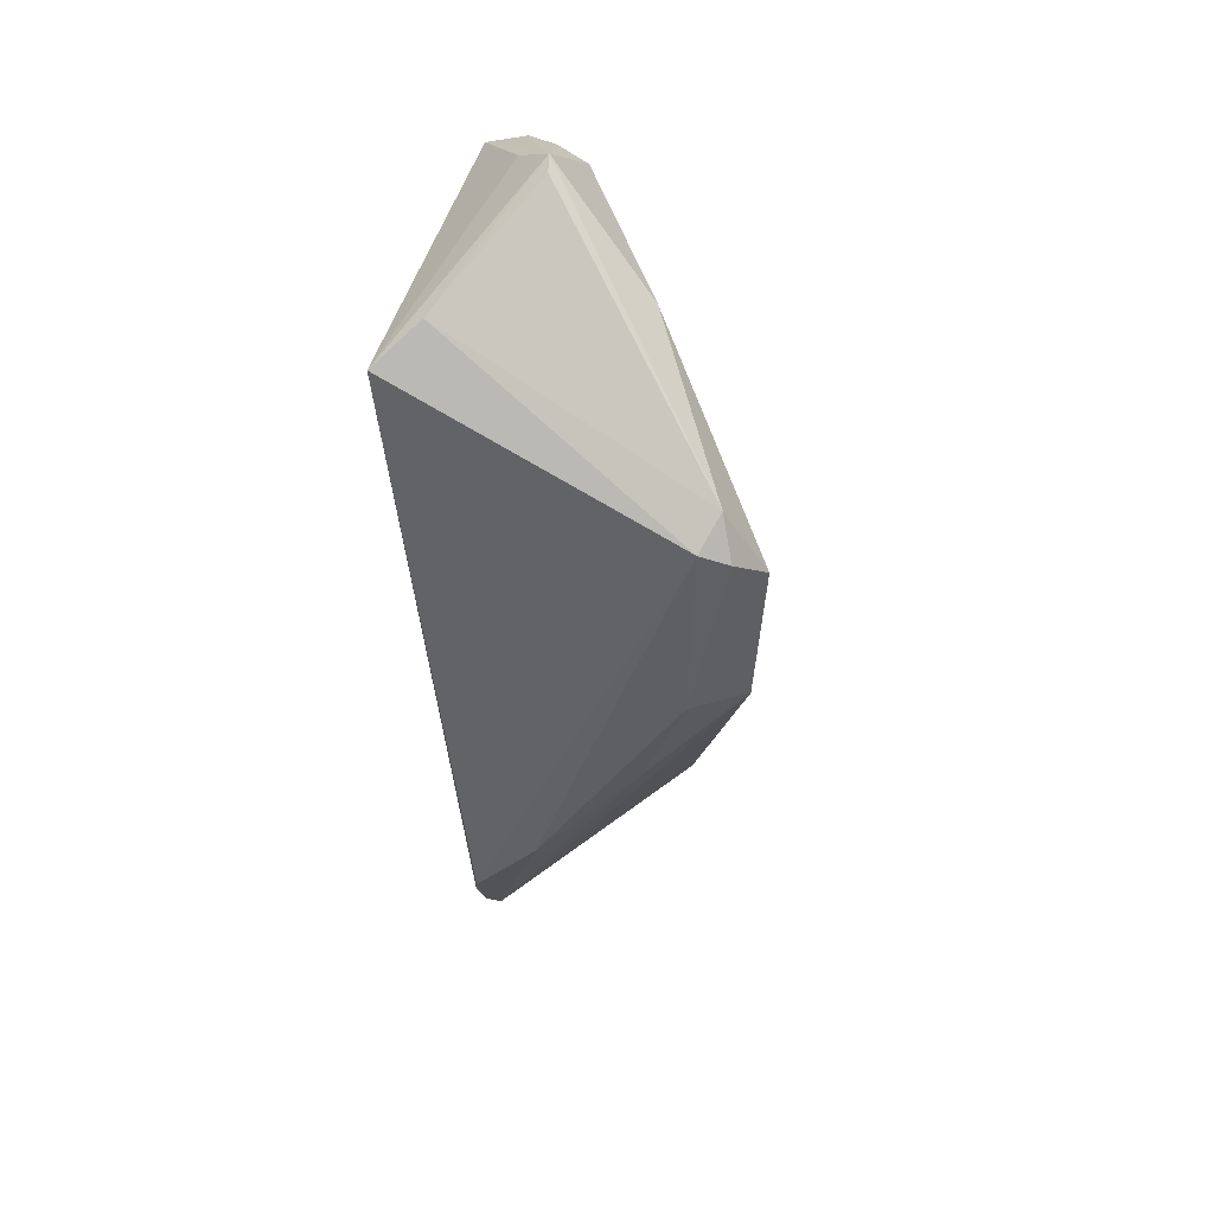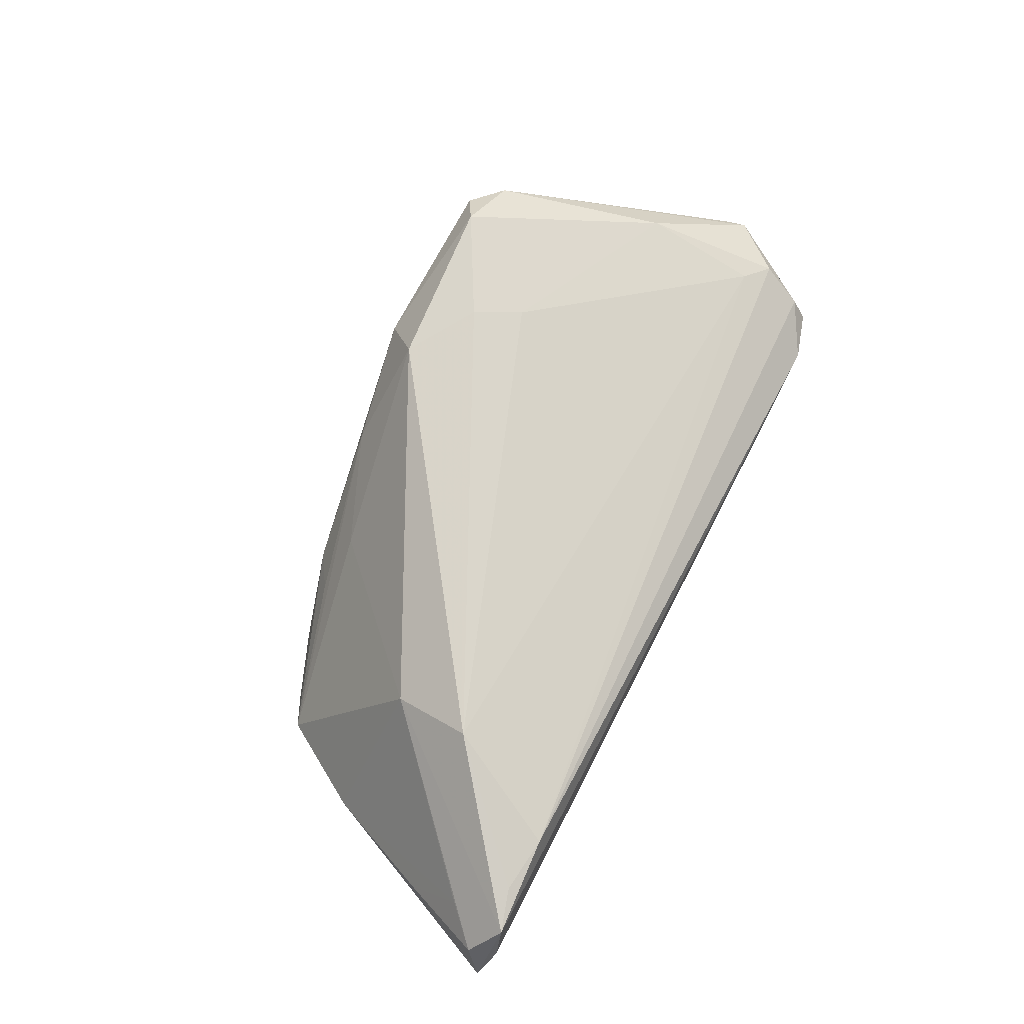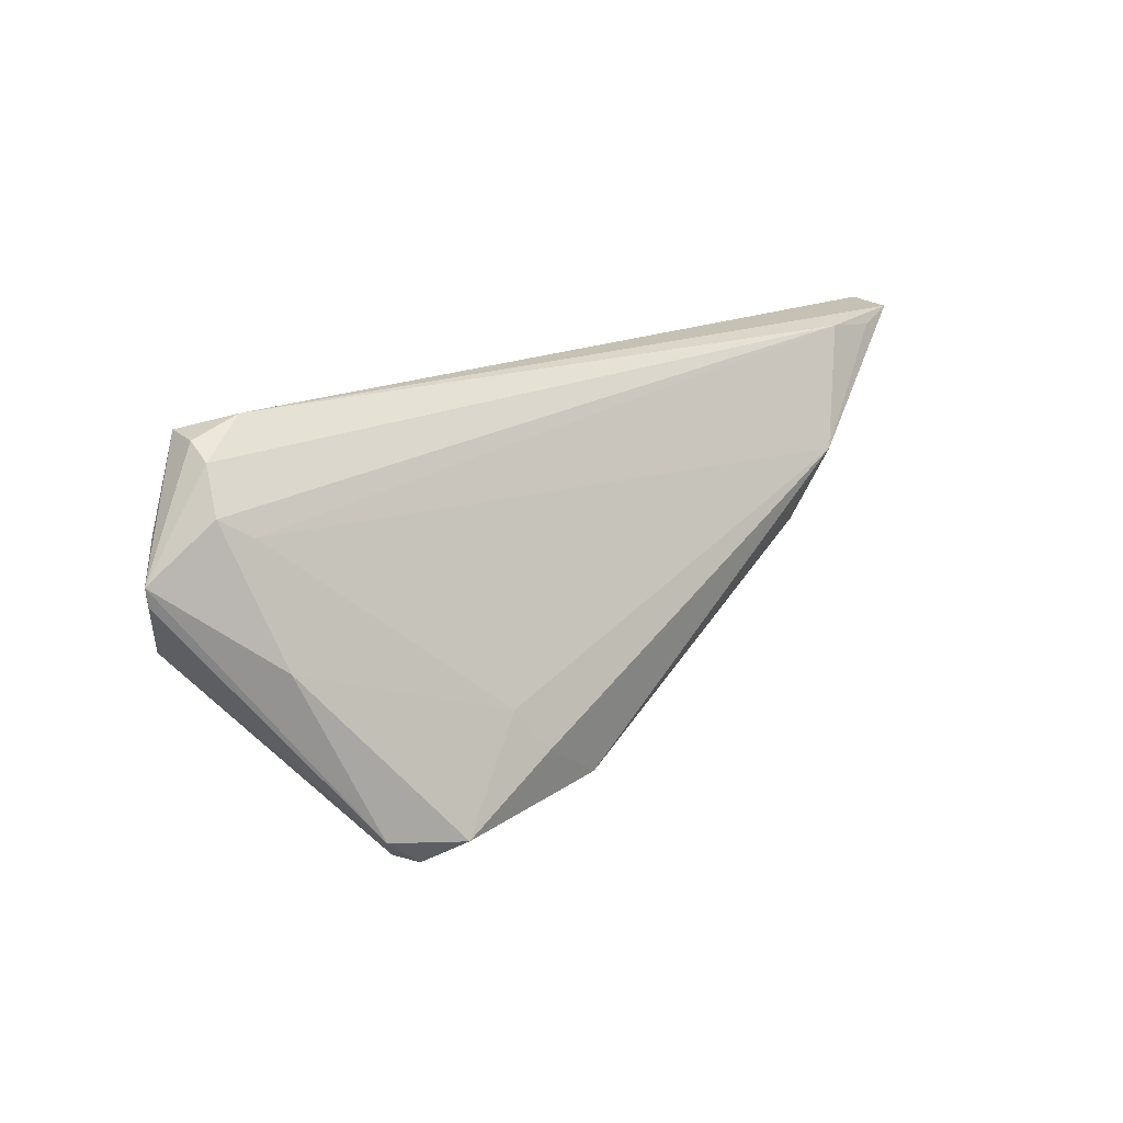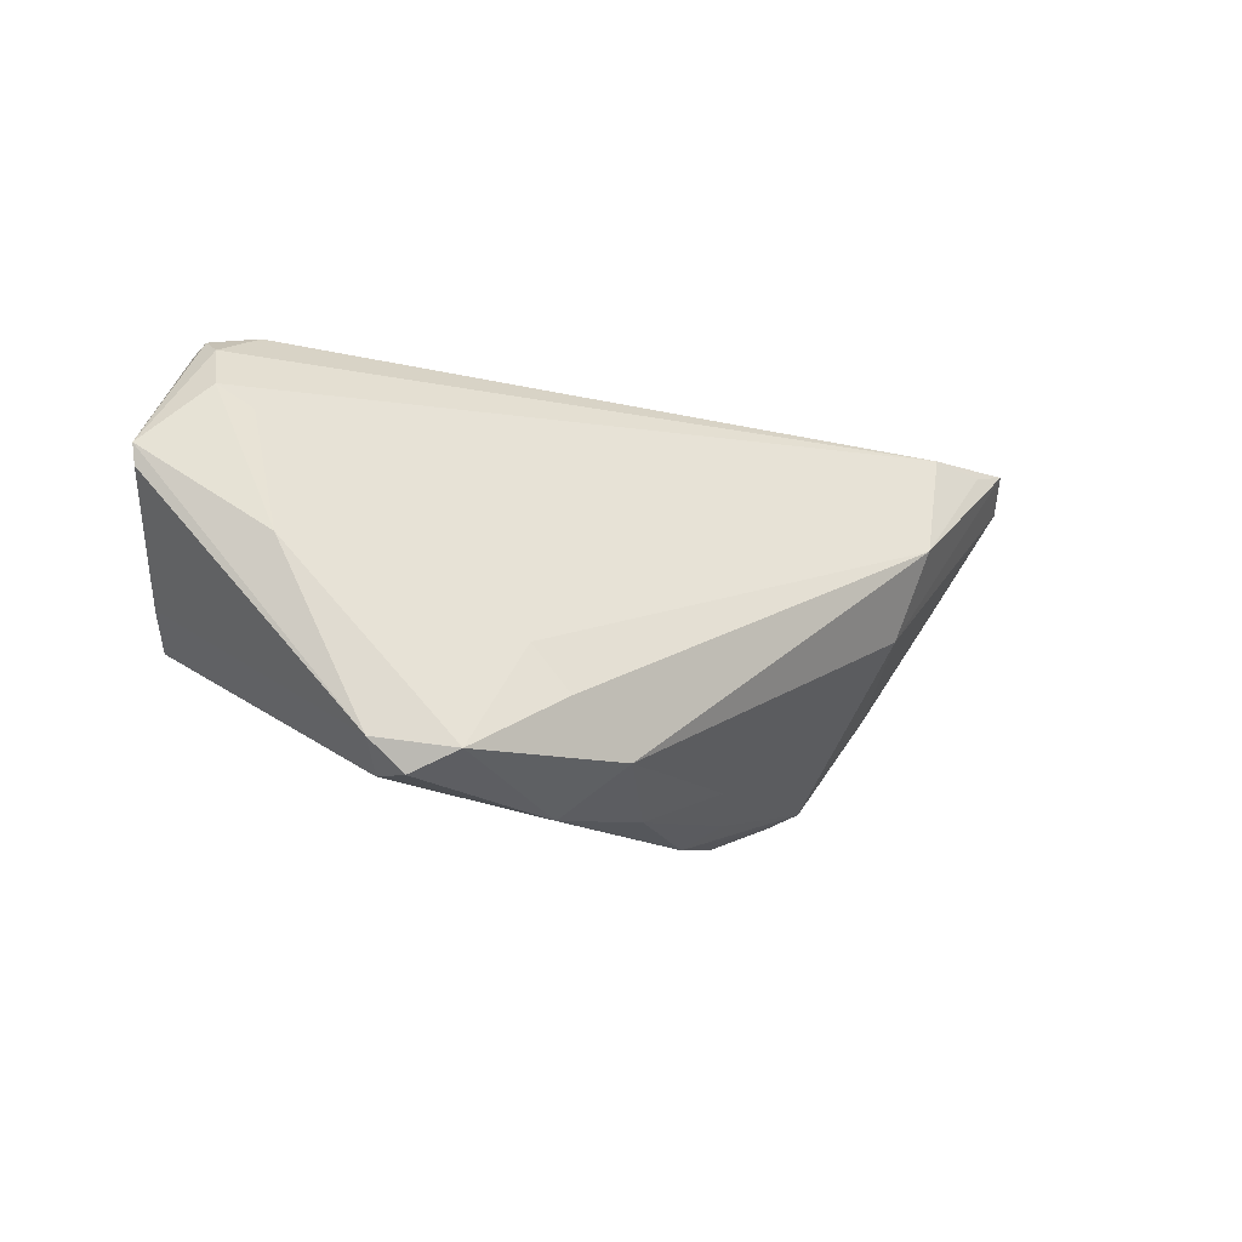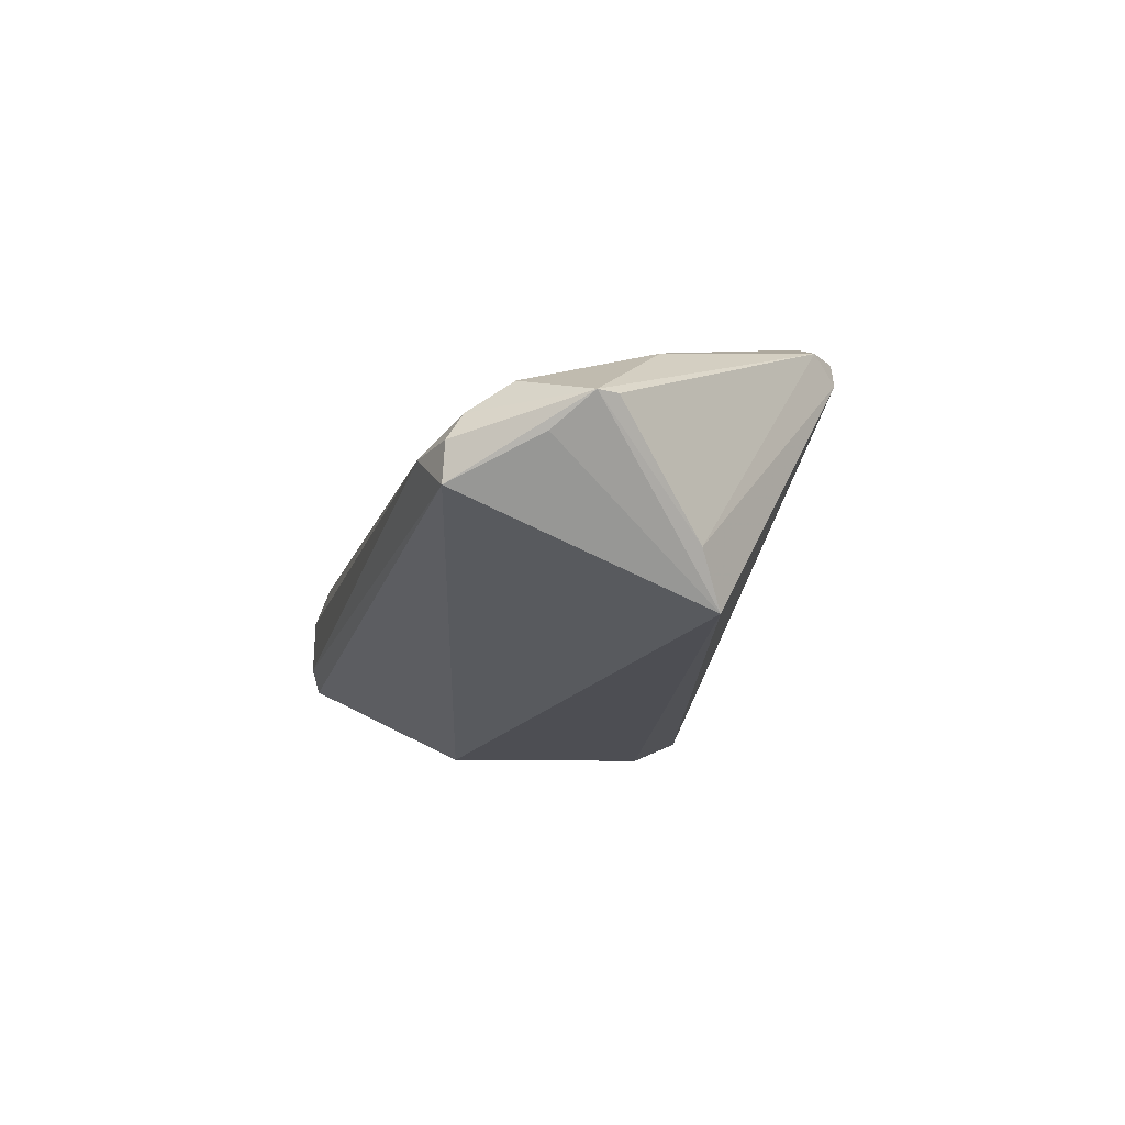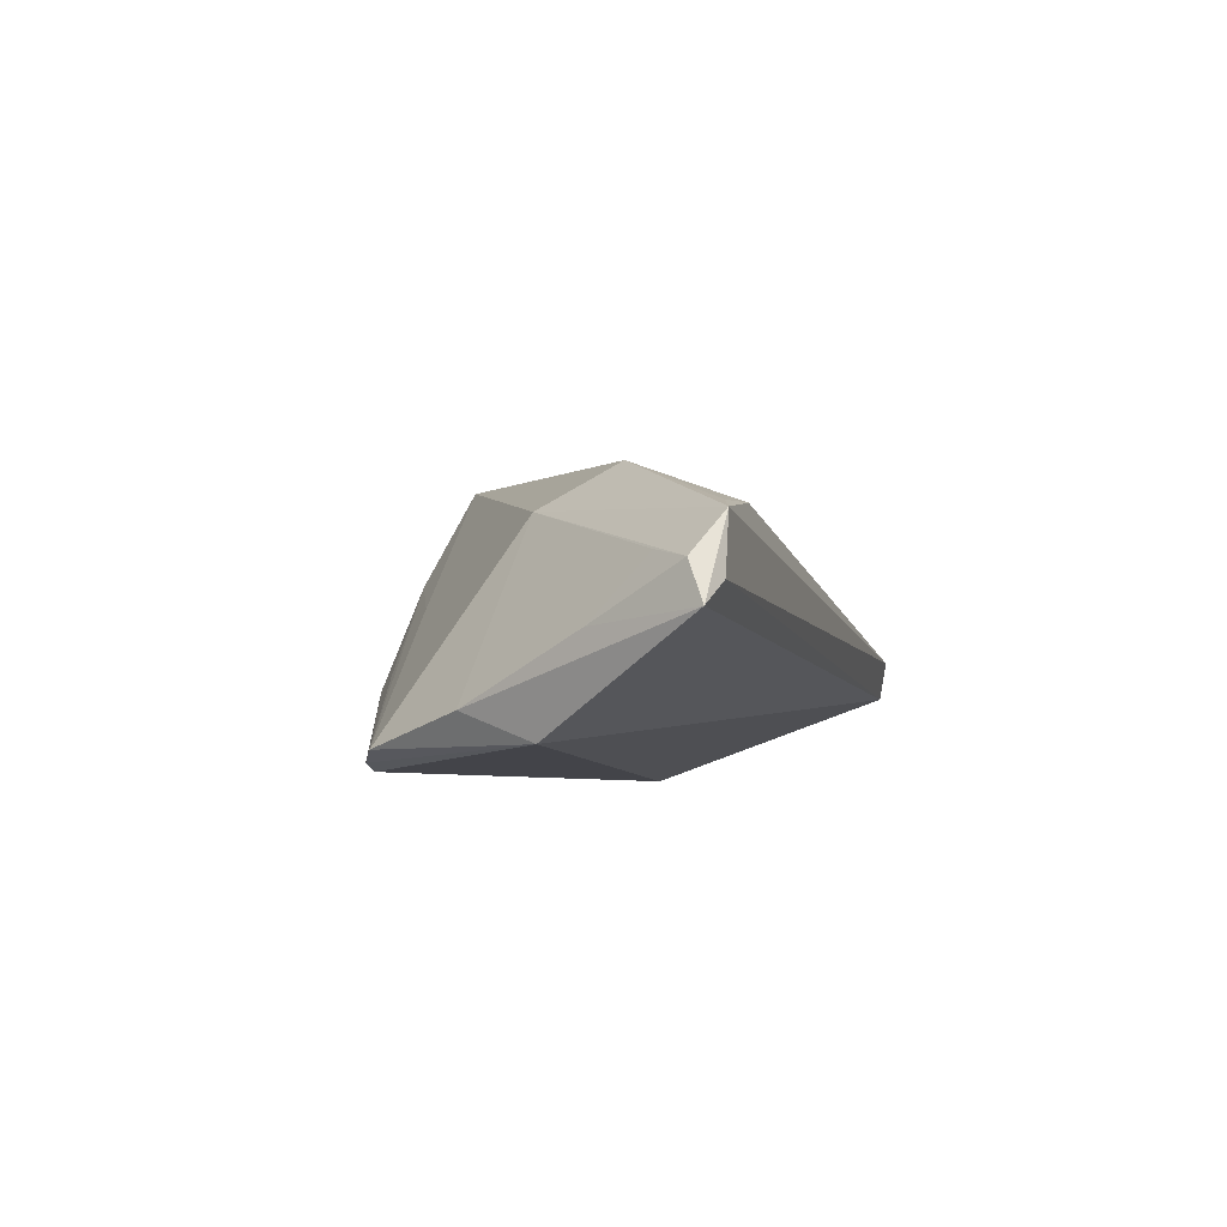
<metadata>
{"format":"obj","ext":"obj","renderer":"f3d","projection":"perspective","resolution":1024,"background":"white","views":[{"elev":-39.2,"azim":-84.3,"up":"+Y"},{"elev":65.8,"azim":116.8,"up":"+Z"},{"elev":18.7,"azim":-40.9,"up":"+Y"},{"elev":-15.5,"azim":-32.4,"up":"+Y"},{"elev":-17.0,"azim":-103.1,"up":"+Z"},{"elev":-5.2,"azim":105.4,"up":"+Z"}]}
</metadata>
<code>
v -0.0423 0.02621 -0.001479
v -0.01124 -0.02835 0.01244
v 0.06545 0.02481 -0.00306
v -0.03452 -0.02646 0.01524
v 0.0291 -0.02369 -0.01668
v 0.004186 -0.026 0.006125
v 0.06083 0.02621 0.00696
v -0.04905 0.02222 0.001924
v 0.05942 0.01834 0.003218
v -0.05462 0.01398 -0.001404
v 0.04803 0.02549 0.009072
v 0.06401 0.02282 0.001868
v 0.01898 -0.02585 -0.008001
v -0.01458 -0.01646 0.02132
v 0.03862 -0.01989 -0.01698
v -0.04838 0.02439 -0.006251
v 0.0241 -0.02255 -0.006404
v 0.04093 0.01043 0.01524
v -0.02827 -0.02402 0.02242
v -0.03725 -0.023 0.01812
v 0.0554 0.02458 0.00845
v -0.01869 -0.01072 0.01936
v 0.03905 -0.0004449 0.01027
v -0.05042 0.01676 0.00571
v -0.005792 -0.02257 0.01943
v 0.04283 -0.0178 -0.01566
v -0.04644 0.0141 0.007301
v 0.05868 0.01104 -0.004193
v -0.04901 0.02419 -0.00126
v 0.01848 -0.02039 0.00196
v -0.03288 -0.0267 0.01869
v -0.04556 -0.00761 -0.01792
v 0.05321 0.004481 -0.01554
v 0.06236 0.02621 -0.0002455
v 0.03615 -0.01977 -0.01792
v -0.04938 -0.004479 -0.01151
v 0.05108 -0.004905 -0.01188
v -0.04581 -0.001074 0.01254
v -0.05773 0.007001 0.002266
v -0.05814 0.009527 0.002392
f 33 16 3
f 32 16 33
f 4 32 5
f 10 32 40
f 40 16 10
f 10 16 32
f 5 32 35
f 32 33 35
f 40 32 36
f 32 4 36
f 20 36 4
f 2 25 19
f 18 25 23
f 3 16 34
f 16 1 34
f 29 1 16
f 29 16 40
f 19 20 31
f 31 20 4
f 31 2 19
f 4 2 31
f 38 20 19
f 19 22 38
f 38 24 40
f 40 20 38
f 40 36 39
f 39 20 40
f 36 20 39
f 23 25 30
f 30 26 23
f 15 35 33
f 33 26 15
f 5 35 15
f 7 18 23
f 23 12 7
f 7 1 11
f 7 34 1
f 3 34 7
f 7 12 3
f 14 22 19
f 14 18 22
f 19 25 14
f 25 18 14
f 22 18 27
f 24 38 27
f 27 38 22
f 11 24 27
f 27 18 11
f 1 29 8
f 8 24 11
f 11 1 8
f 40 24 8
f 8 29 40
f 26 30 6
f 25 2 6
f 6 30 25
f 23 26 37
f 37 26 33
f 37 33 3
f 11 18 21
f 21 7 11
f 18 7 21
f 5 15 13
f 13 15 26
f 13 6 2
f 13 4 5
f 13 2 4
f 9 12 23
f 23 37 9
f 26 6 17
f 17 13 26
f 6 13 17
f 12 9 28
f 28 9 37
f 3 12 28
f 28 37 3

</code>
